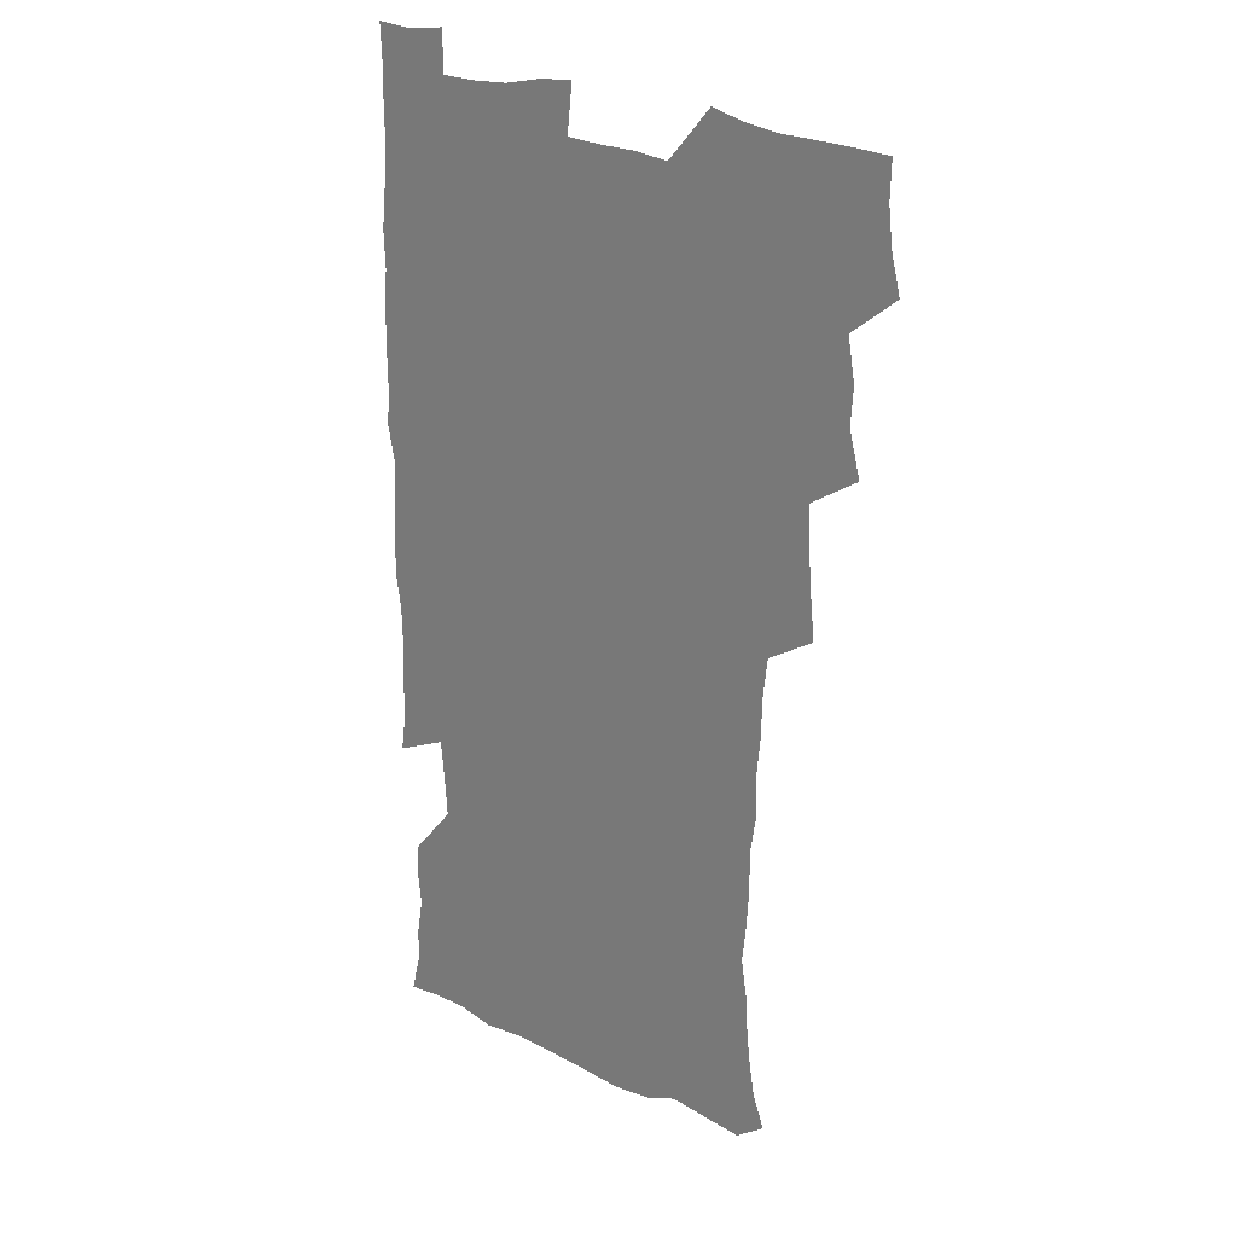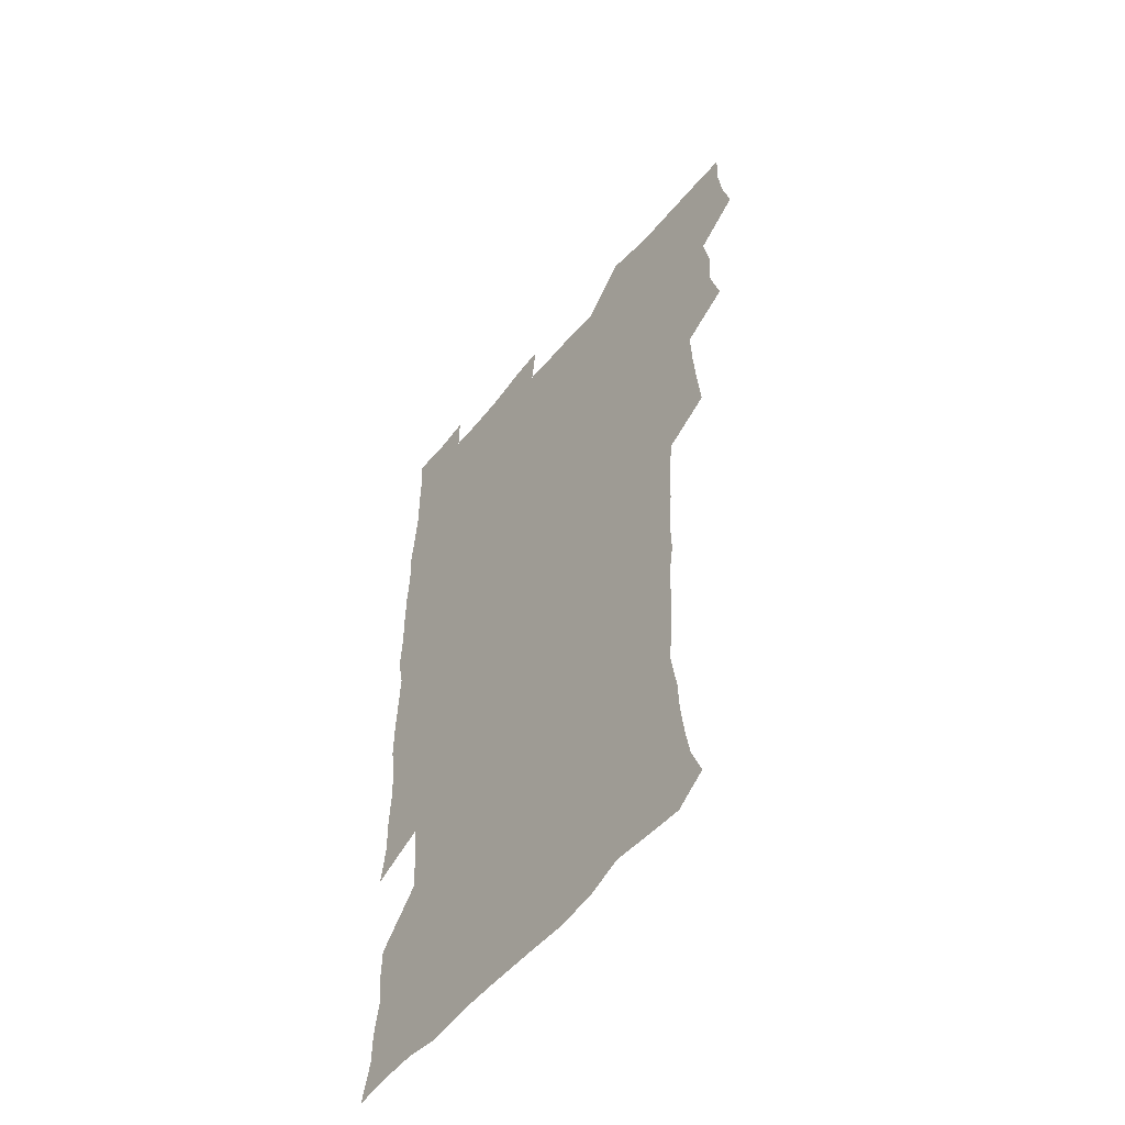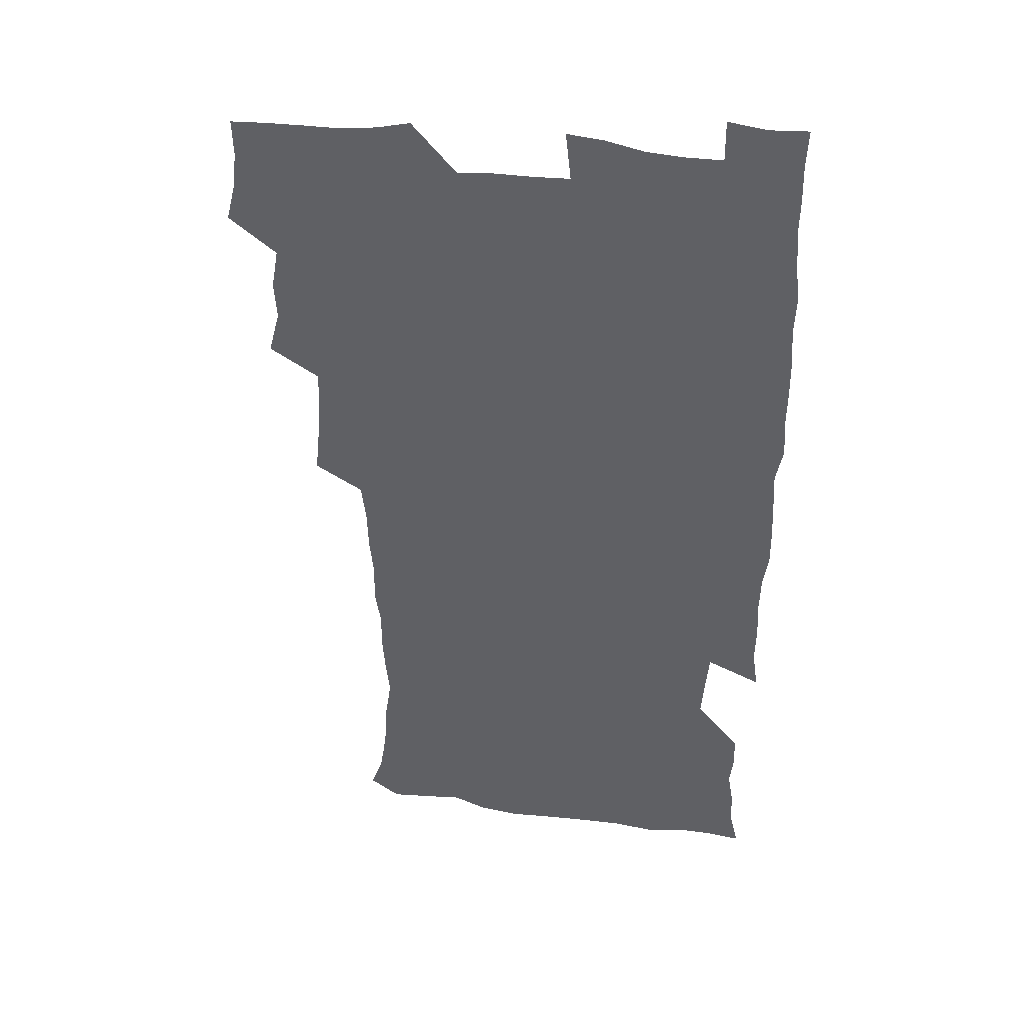
<metadata>
{"format":"obj","ext":"obj","renderer":"f3d","projection":"perspective","resolution":1024,"background":"white","views":[{"elev":23.7,"azim":-140.1,"up":"+Y"},{"elev":-54.4,"azim":-128.6,"up":"+Y"},{"elev":41.5,"azim":8.8,"up":"+Y"}]}
</metadata>
<code>
v 475.5 524.4 0
v 479.4 539.8 0
v 481.1 554.7 0
v 480.7 569.8 0
v 488.1 459.2 0
v 492.8 477 0
v 491.8 492.3 0
v 494.7 509.1 0
v 495.4 524.4 0
v 497.5 539.5 0
v 497 554.5 0
v 495.7 570.5 0
v 504.5 395.6 0
v 506.2 412.5 0
v 507.5 429.3 0
v 508.2 446.4 0
v 509.5 463.1 0
v 510.5 479 0
v 511.2 494.5 0
v 510.5 509.3 0
v 513.8 524.9 0
v 513.1 539.5 0
v 512.2 554.4 0
v 510.7 570.7 0
v 520.4 185.5 0
v 525.2 198.8 0
v 527.3 211.1 0
v 528.9 224.6 0
v 529.5 238.3 0
v 532.2 256.3 0
v 530.7 270.7 0
v 529.6 286.3 0
v 529.7 303.5 0
v 527.4 317.9 0
v 527.8 335 0
v 526.2 350.5 0
v 525.7 367.7 0
v 523.9 383.8 0
v 525.1 401.4 0
v 526.4 418.3 0
v 526.3 433.8 0
v 527.5 450.1 0
v 526.9 465 0
v 528.5 480.7 0
v 529.1 495.6 0
v 527.9 510.2 0
v 528.6 524.8 0
v 528 539.5 0
v 526.9 554.7 0
v 525.5 570.7 0
v 532.6 176.7 0
v 540 192.2 0
v 541.2 204.1 0
v 543.5 218.3 0
v 547.7 235.9 0
v 547.5 250.4 0
v 547.9 265.7 0
v 546 279.2 0
v 545.5 294.5 0
v 545.8 311.2 0
v 545.4 327.1 0
v 544.9 342.6 0
v 543.1 357.1 0
v 544.1 374.5 0
v 542.1 388.9 0
v 542 404.7 0
v 542.8 420.9 0
v 542.3 435.8 0
v 542.6 451.1 0
v 543.8 466.7 0
v 543.3 481.1 0
v 544.3 496.1 0
v 545.4 510.5 0
v 544.5 524.6 0
v 542.9 539.9 0
v 541 556.3 0
v 539.5 572.5 0
v 546.9 178 0
v 552.7 192.5 0
v 557.2 208.7 0
v 561.2 226.3 0
v 562 241.1 0
v 563.3 257.6 0
v 562.9 271.8 0
v 562 285.9 0
v 560.5 299.6 0
v 560.3 315.3 0
v 560.2 331.2 0
v 559 345.5 0
v 559.6 362.3 0
v 559.1 377.3 0
v 557.7 391.4 0
v 557.7 406.9 0
v 558.1 422.4 0
v 558.7 437.9 0
v 559 452.9 0
v 558.9 467.4 0
v 559.2 482.2 0
v 559.4 496.5 0
v 559.5 510.6 0
v 558.8 524.8 0
v 557.8 539.6 0
v 556.6 554.8 0
v 553 575.6 0
v 564.2 179.7 0
v 568.8 195.1 0
v 574.1 214.3 0
v 576 230.5 0
v 576.2 244.8 0
v 576.4 259.7 0
v 576 273.7 0
v 575.6 288.5 0
v 574.2 301.9 0
v 575.3 319.7 0
v 574.5 333.9 0
v 573.3 347.6 0
v 574.3 364.9 0
v 572.8 378.3 0
v 574.2 395.2 0
v 573.9 409.6 0
v 573.4 423.8 0
v 573.5 438.8 0
v 573.8 453.6 0
v 572.7 467.4 0
v 573.5 482.3 0
v 574 496.8 0
v 573.6 510.9 0
v 572.8 525.3 0
v 572.9 539.1 0
v 571.2 554.6 0
v 577.6 174.3 0
v 584.7 197.1 0
v 588.1 215.4 0
v 588.9 230.7 0
v 589.3 245.8 0
v 589.4 260.5 0
v 589.7 276.2 0
v 588.9 289.8 0
v 588.4 304.5 0
v 588.6 320.3 0
v 588.3 335.2 0
v 588.3 350.8 0
v 588.2 366.1 0
v 588.2 381 0
v 588 395.6 0
v 587.4 409.2 0
v 588.1 425.1 0
v 587.4 438.8 0
v 588 454 0
v 587.7 468.2 0
v 587.8 482.5 0
v 588.2 496.7 0
v 588.1 510.9 0
v 587.7 525.3 0
v 587 539.9 0
v 585.8 556 0
v 594 172.3 0
v 598.8 194.3 0
v 602.4 218.1 0
v 603 233.3 0
v 603.2 247.9 0
v 603 261.8 0
v 603 276.3 0
v 602.9 292.1 0
v 602.9 307.6 0
v 602.5 321.5 0
v 602.6 337.4 0
v 602.5 352.4 0
v 602.3 367.1 0
v 602.2 381.5 0
v 602.1 396.2 0
v 602.1 410.8 0
v 602.2 425.6 0
v 602.6 440.6 0
v 602.3 454.4 0
v 602.5 468.9 0
v 602.5 482.9 0
v 602.2 496.9 0
v 602.5 511.1 0
v 602.2 525.5 0
v 601.6 540.6 0
v 601 556 0
v 612 173.4 0
v 614.4 195.3 0
v 615.9 217.1 0
v 616.2 232.7 0
v 616.2 248.1 0
v 616.2 260.7 0
v 616.5 278.3 0
v 616.4 291.9 0
v 616.3 307.1 0
v 616.2 322.4 0
v 616.3 338.8 0
v 616.2 352.7 0
v 616.1 367 0
v 615.9 381 0
v 616 396 0
v 616.1 409.9 0
v 616.2 425.4 0
v 616.3 440.2 0
v 616.4 454.3 0
v 616.4 468.8 0
v 616.5 482.9 0
v 616.8 497.1 0
v 616.7 511.3 0
v 616.8 525.4 0
v 616.6 539.9 0
v 616 556.5 0
v 613.8 576.4 0
v 629.8 174.1 0
v 629.8 197 0
v 629.7 216.3 0
v 629.6 232.7 0
v 629.6 247.2 0
v 629.8 263.3 0
v 629.8 278.2 0
v 629.8 292.3 0
v 629.9 306.6 0
v 629.9 320.8 0
v 629.8 337.8 0
v 629.8 352.8 0
v 629.8 367.1 0
v 629.8 382.3 0
v 629.9 396 0
v 630 410.6 0
v 630.2 425 0
v 630.2 440.1 0
v 630.4 454 0
v 630.3 469 0
v 630.5 482.7 0
v 630.7 497 0
v 631 511.2 0
v 631.2 525.5 0
v 631.1 540.4 0
v 630.8 555.5 0
v 628.4 575 0
v 647.2 174.3 0
v 644.7 197.1 0
v 643.6 215.6 0
v 643.3 230.9 0
v 642.9 247 0
v 643.3 261.4 0
v 643 277.4 0
v 643.1 292.4 0
v 643.5 305.9 0
v 643.3 323.4 0
v 643.3 337.6 0
v 643.4 352.1 0
v 643.6 366.4 0
v 643.6 381.2 0
v 643.7 395.7 0
v 643.7 410.6 0
v 644.4 424.1 0
v 644.1 439.6 0
v 644.5 453.8 0
v 644.2 468.7 0
v 644.4 482.8 0
v 645.1 496.9 0
v 645.3 511.1 0
v 645.8 525.3 0
v 646.1 539.5 0
v 645.6 554.9 0
v 644.7 571.4 0
v 664.2 172.5 0
v 659.8 195.7 0
v 657.5 214.4 0
v 657 229.6 0
v 657.5 243.1 0
v 656.4 260.4 0
v 656.6 275.2 0
v 656.9 290.3 0
v 657 305.9 0
v 657.3 320.8 0
v 657.4 335.7 0
v 657.6 350.3 0
v 657.5 365.5 0
v 657.5 380.3 0
v 657.8 394.8 0
v 657.9 409.5 0
v 658.2 423.9 0
v 660 437.4 0
v 658.9 453.3 0
v 659.6 467.3 0
v 659.2 482.2 0
v 659.2 496.8 0
v 659.1 510.9 0
v 660.6 525.2 0
v 660.3 539.7 0
v 660.3 554.5 0
v 659.9 570.3 0
v 679 175.4 0
v 675.8 192.1 0
v 672.2 211.6 0
v 671.4 226.7 0
v 670.4 242.5 0
v 670.3 256.9 0
v 670.3 271.9 0
v 670.8 287.5 0
v 672 302.2 0
v 671.4 318.3 0
v 673.1 331.6 0
v 672 348.1 0
v 672.3 362.8 0
v 672.5 377.7 0
v 673.5 391.9 0
v 672.9 407.5 0
v 672.7 422.8 0
v 673.7 437.1 0
v 673.2 452.5 0
v 673.8 466.8 0
v 673.5 481.8 0
v 673.7 496.2 0
v 676.3 510.7 0
v 675.7 525.3 0
v 675 540.1 0
v 675.1 554.7 0
v 675.1 570.4 0
v 674.9 587.3 0
v 693.8 175.3 0
v 689.1 193.2 0
v 686.9 208.7 0
v 686.5 222.7 0
v 684.8 238.6 0
v 683.6 253.5 0
v 684.4 266.1 0
v 685.5 281.9 0
v 687.1 298.5 0
v 686.6 314.3 0
v 686.8 329.6 0
v 686.9 344.7 0
v 687.5 359.5 0
v 687.8 374.5 0
v 689.2 388.8 0
v 688.8 404.5 0
v 688.7 419.8 0
v 689.7 434.6 0
v 689.1 450.2 0
v 688.9 465.3 0
v 690.5 479.7 0
v 689.8 495 0
v 691.4 509.7 0
v 690.3 525.4 0
v 690.1 540.1 0
v 689.7 554.6 0
v 690.2 569.7 0
v 690.7 585.1 0
v 708.3 173.7 0
v 704.3 190 0
v 704.1 203.1 0
v 701.5 218.4 0
v 702.9 230.7 0
v 702.6 244.2 0
v 709.4 288.3 0
v 707 305.5 0
v 707.3 320.6 0
v 706.5 336.8 0
v 706.9 352.2 0
v 709.1 366.6 0
v 708.9 382.1 0
v 708.2 398.3 0
v 707.4 414.7 0
v 710.2 429.1 0
v 709.2 445.4 0
v 709.4 461 0
v 709.3 476.6 0
v 708.1 492.6 0
v 708.8 507.7 0
v 707.1 524 0
v 705.8 540 0
v 706 555.1 0
v 705.7 570.1 0
v 706.4 586 0
f 8 9 1
f 1 9 2
f 9 10 2
f 2 10 3
f 10 11 3
f 3 11 4
f 11 12 4
f 16 17 5
f 5 17 6
f 17 18 6
f 6 18 7
f 18 19 7
f 7 19 8
f 19 20 8
f 8 20 9
f 20 21 9
f 9 21 10
f 21 22 10
f 10 22 11
f 22 23 11
f 11 23 12
f 23 24 12
f 38 39 13
f 13 39 14
f 39 40 14
f 14 40 15
f 40 41 15
f 15 41 16
f 41 42 16
f 16 42 17
f 42 43 17
f 17 43 18
f 43 44 18
f 18 44 19
f 44 45 19
f 19 45 20
f 45 46 20
f 20 46 21
f 46 47 21
f 21 47 22
f 47 48 22
f 22 48 23
f 48 49 23
f 23 49 24
f 49 50 24
f 51 52 25
f 25 52 26
f 52 53 26
f 26 53 27
f 53 54 27
f 27 54 28
f 54 55 28
f 28 55 29
f 55 56 29
f 29 56 30
f 56 57 30
f 30 57 31
f 57 58 31
f 31 58 32
f 58 59 32
f 32 59 33
f 59 60 33
f 33 60 34
f 60 61 34
f 34 61 35
f 61 62 35
f 35 62 36
f 62 63 36
f 36 63 37
f 63 64 37
f 37 64 38
f 64 65 38
f 38 65 39
f 65 66 39
f 39 66 40
f 66 67 40
f 40 67 41
f 67 68 41
f 41 68 42
f 68 69 42
f 42 69 43
f 69 70 43
f 43 70 44
f 70 71 44
f 44 71 45
f 71 72 45
f 45 72 46
f 72 73 46
f 46 73 47
f 73 74 47
f 47 74 48
f 74 75 48
f 48 75 49
f 75 76 49
f 49 76 50
f 76 77 50
f 51 78 52
f 78 79 52
f 52 79 53
f 79 80 53
f 53 80 54
f 80 81 54
f 54 81 55
f 81 82 55
f 55 82 56
f 82 83 56
f 56 83 57
f 83 84 57
f 57 84 58
f 84 85 58
f 58 85 59
f 85 86 59
f 59 86 60
f 86 87 60
f 60 87 61
f 87 88 61
f 61 88 62
f 88 89 62
f 62 89 63
f 89 90 63
f 63 90 64
f 90 91 64
f 64 91 65
f 91 92 65
f 65 92 66
f 92 93 66
f 66 93 67
f 93 94 67
f 67 94 68
f 94 95 68
f 68 95 69
f 95 96 69
f 69 96 70
f 96 97 70
f 70 97 71
f 97 98 71
f 71 98 72
f 98 99 72
f 72 99 73
f 99 100 73
f 73 100 74
f 100 101 74
f 74 101 75
f 101 102 75
f 75 102 76
f 102 103 76
f 76 103 77
f 103 104 77
f 78 105 79
f 105 106 79
f 79 106 80
f 106 107 80
f 80 107 81
f 107 108 81
f 81 108 82
f 108 109 82
f 82 109 83
f 109 110 83
f 83 110 84
f 110 111 84
f 84 111 85
f 111 112 85
f 85 112 86
f 112 113 86
f 86 113 87
f 113 114 87
f 87 114 88
f 114 115 88
f 88 115 89
f 115 116 89
f 89 116 90
f 116 117 90
f 90 117 91
f 117 118 91
f 91 118 92
f 118 119 92
f 92 119 93
f 119 120 93
f 93 120 94
f 120 121 94
f 94 121 95
f 121 122 95
f 95 122 96
f 122 123 96
f 96 123 97
f 123 124 97
f 97 124 98
f 124 125 98
f 98 125 99
f 125 126 99
f 99 126 100
f 126 127 100
f 100 127 101
f 127 128 101
f 101 128 102
f 128 129 102
f 102 129 103
f 129 130 103
f 103 130 104
f 105 131 106
f 131 132 106
f 106 132 107
f 132 133 107
f 107 133 108
f 133 134 108
f 108 134 109
f 134 135 109
f 109 135 110
f 135 136 110
f 110 136 111
f 136 137 111
f 111 137 112
f 137 138 112
f 112 138 113
f 138 139 113
f 113 139 114
f 139 140 114
f 114 140 115
f 140 141 115
f 115 141 116
f 141 142 116
f 116 142 117
f 142 143 117
f 117 143 118
f 143 144 118
f 118 144 119
f 144 145 119
f 119 145 120
f 145 146 120
f 120 146 121
f 146 147 121
f 121 147 122
f 147 148 122
f 122 148 123
f 148 149 123
f 123 149 124
f 149 150 124
f 124 150 125
f 150 151 125
f 125 151 126
f 151 152 126
f 126 152 127
f 152 153 127
f 127 153 128
f 153 154 128
f 128 154 129
f 154 155 129
f 129 155 130
f 155 156 130
f 131 157 132
f 157 158 132
f 132 158 133
f 158 159 133
f 133 159 134
f 159 160 134
f 134 160 135
f 160 161 135
f 135 161 136
f 161 162 136
f 136 162 137
f 162 163 137
f 137 163 138
f 163 164 138
f 138 164 139
f 164 165 139
f 139 165 140
f 165 166 140
f 140 166 141
f 166 167 141
f 141 167 142
f 167 168 142
f 142 168 143
f 168 169 143
f 143 169 144
f 169 170 144
f 144 170 145
f 170 171 145
f 145 171 146
f 171 172 146
f 146 172 147
f 172 173 147
f 147 173 148
f 173 174 148
f 148 174 149
f 174 175 149
f 149 175 150
f 175 176 150
f 150 176 151
f 176 177 151
f 151 177 152
f 177 178 152
f 152 178 153
f 178 179 153
f 153 179 154
f 179 180 154
f 154 180 155
f 180 181 155
f 155 181 156
f 181 182 156
f 157 183 158
f 183 184 158
f 158 184 159
f 184 185 159
f 159 185 160
f 185 186 160
f 160 186 161
f 186 187 161
f 161 187 162
f 187 188 162
f 162 188 163
f 188 189 163
f 163 189 164
f 189 190 164
f 164 190 165
f 190 191 165
f 165 191 166
f 191 192 166
f 166 192 167
f 192 193 167
f 167 193 168
f 193 194 168
f 168 194 169
f 194 195 169
f 169 195 170
f 195 196 170
f 170 196 171
f 196 197 171
f 171 197 172
f 197 198 172
f 172 198 173
f 198 199 173
f 173 199 174
f 199 200 174
f 174 200 175
f 200 201 175
f 175 201 176
f 201 202 176
f 176 202 177
f 202 203 177
f 177 203 178
f 203 204 178
f 178 204 179
f 204 205 179
f 179 205 180
f 205 206 180
f 180 206 181
f 206 207 181
f 181 207 182
f 207 208 182
f 183 210 184
f 210 211 184
f 184 211 185
f 211 212 185
f 185 212 186
f 212 213 186
f 186 213 187
f 213 214 187
f 187 214 188
f 214 215 188
f 188 215 189
f 215 216 189
f 189 216 190
f 216 217 190
f 190 217 191
f 217 218 191
f 191 218 192
f 218 219 192
f 192 219 193
f 219 220 193
f 193 220 194
f 220 221 194
f 194 221 195
f 221 222 195
f 195 222 196
f 222 223 196
f 196 223 197
f 223 224 197
f 197 224 198
f 224 225 198
f 198 225 199
f 225 226 199
f 199 226 200
f 226 227 200
f 200 227 201
f 227 228 201
f 201 228 202
f 228 229 202
f 202 229 203
f 229 230 203
f 203 230 204
f 230 231 204
f 204 231 205
f 231 232 205
f 205 232 206
f 232 233 206
f 206 233 207
f 233 234 207
f 207 234 208
f 234 235 208
f 208 235 209
f 235 236 209
f 210 237 211
f 237 238 211
f 211 238 212
f 238 239 212
f 212 239 213
f 239 240 213
f 213 240 214
f 240 241 214
f 214 241 215
f 241 242 215
f 215 242 216
f 242 243 216
f 216 243 217
f 243 244 217
f 217 244 218
f 244 245 218
f 218 245 219
f 245 246 219
f 219 246 220
f 246 247 220
f 220 247 221
f 247 248 221
f 221 248 222
f 248 249 222
f 222 249 223
f 249 250 223
f 223 250 224
f 250 251 224
f 224 251 225
f 251 252 225
f 225 252 226
f 252 253 226
f 226 253 227
f 253 254 227
f 227 254 228
f 254 255 228
f 228 255 229
f 255 256 229
f 229 256 230
f 256 257 230
f 230 257 231
f 257 258 231
f 231 258 232
f 258 259 232
f 232 259 233
f 259 260 233
f 233 260 234
f 260 261 234
f 234 261 235
f 261 262 235
f 235 262 236
f 262 263 236
f 237 264 238
f 264 265 238
f 238 265 239
f 265 266 239
f 239 266 240
f 266 267 240
f 240 267 241
f 267 268 241
f 241 268 242
f 268 269 242
f 242 269 243
f 269 270 243
f 243 270 244
f 270 271 244
f 244 271 245
f 271 272 245
f 245 272 246
f 272 273 246
f 246 273 247
f 273 274 247
f 247 274 248
f 274 275 248
f 248 275 249
f 275 276 249
f 249 276 250
f 276 277 250
f 250 277 251
f 277 278 251
f 251 278 252
f 278 279 252
f 252 279 253
f 279 280 253
f 253 280 254
f 280 281 254
f 254 281 255
f 281 282 255
f 255 282 256
f 282 283 256
f 256 283 257
f 283 284 257
f 257 284 258
f 284 285 258
f 258 285 259
f 285 286 259
f 259 286 260
f 286 287 260
f 260 287 261
f 287 288 261
f 261 288 262
f 288 289 262
f 262 289 263
f 289 290 263
f 264 291 265
f 291 292 265
f 265 292 266
f 292 293 266
f 266 293 267
f 293 294 267
f 267 294 268
f 294 295 268
f 268 295 269
f 295 296 269
f 269 296 270
f 296 297 270
f 270 297 271
f 297 298 271
f 271 298 272
f 298 299 272
f 272 299 273
f 299 300 273
f 273 300 274
f 300 301 274
f 274 301 275
f 301 302 275
f 275 302 276
f 302 303 276
f 276 303 277
f 303 304 277
f 277 304 278
f 304 305 278
f 278 305 279
f 305 306 279
f 279 306 280
f 306 307 280
f 280 307 281
f 307 308 281
f 281 308 282
f 308 309 282
f 282 309 283
f 309 310 283
f 283 310 284
f 310 311 284
f 284 311 285
f 311 312 285
f 285 312 286
f 312 313 286
f 286 313 287
f 313 314 287
f 287 314 288
f 314 315 288
f 288 315 289
f 315 316 289
f 289 316 290
f 316 317 290
f 291 319 292
f 319 320 292
f 292 320 293
f 320 321 293
f 293 321 294
f 321 322 294
f 294 322 295
f 322 323 295
f 295 323 296
f 323 324 296
f 296 324 297
f 324 325 297
f 297 325 298
f 325 326 298
f 298 326 299
f 326 327 299
f 299 327 300
f 327 328 300
f 300 328 301
f 328 329 301
f 301 329 302
f 329 330 302
f 302 330 303
f 330 331 303
f 303 331 304
f 331 332 304
f 304 332 305
f 332 333 305
f 305 333 306
f 333 334 306
f 306 334 307
f 334 335 307
f 307 335 308
f 335 336 308
f 308 336 309
f 336 337 309
f 309 337 310
f 337 338 310
f 310 338 311
f 338 339 311
f 311 339 312
f 339 340 312
f 312 340 313
f 340 341 313
f 313 341 314
f 341 342 314
f 314 342 315
f 342 343 315
f 315 343 316
f 343 344 316
f 316 344 317
f 344 345 317
f 317 345 318
f 345 346 318
f 319 347 320
f 347 348 320
f 320 348 321
f 348 349 321
f 321 349 322
f 349 350 322
f 322 350 323
f 350 351 323
f 323 351 324
f 351 352 324
f 324 352 325
f 327 353 328
f 353 354 328
f 328 354 329
f 354 355 329
f 329 355 330
f 355 356 330
f 330 356 331
f 356 357 331
f 331 357 332
f 357 358 332
f 332 358 333
f 358 359 333
f 333 359 334
f 359 360 334
f 334 360 335
f 360 361 335
f 335 361 336
f 361 362 336
f 336 362 337
f 362 363 337
f 337 363 338
f 363 364 338
f 338 364 339
f 364 365 339
f 339 365 340
f 365 366 340
f 340 366 341
f 366 367 341
f 341 367 342
f 367 368 342
f 342 368 343
f 368 369 343
f 343 369 344
f 369 370 344
f 344 370 345
f 370 371 345
f 345 371 346
f 371 372 346

</code>
